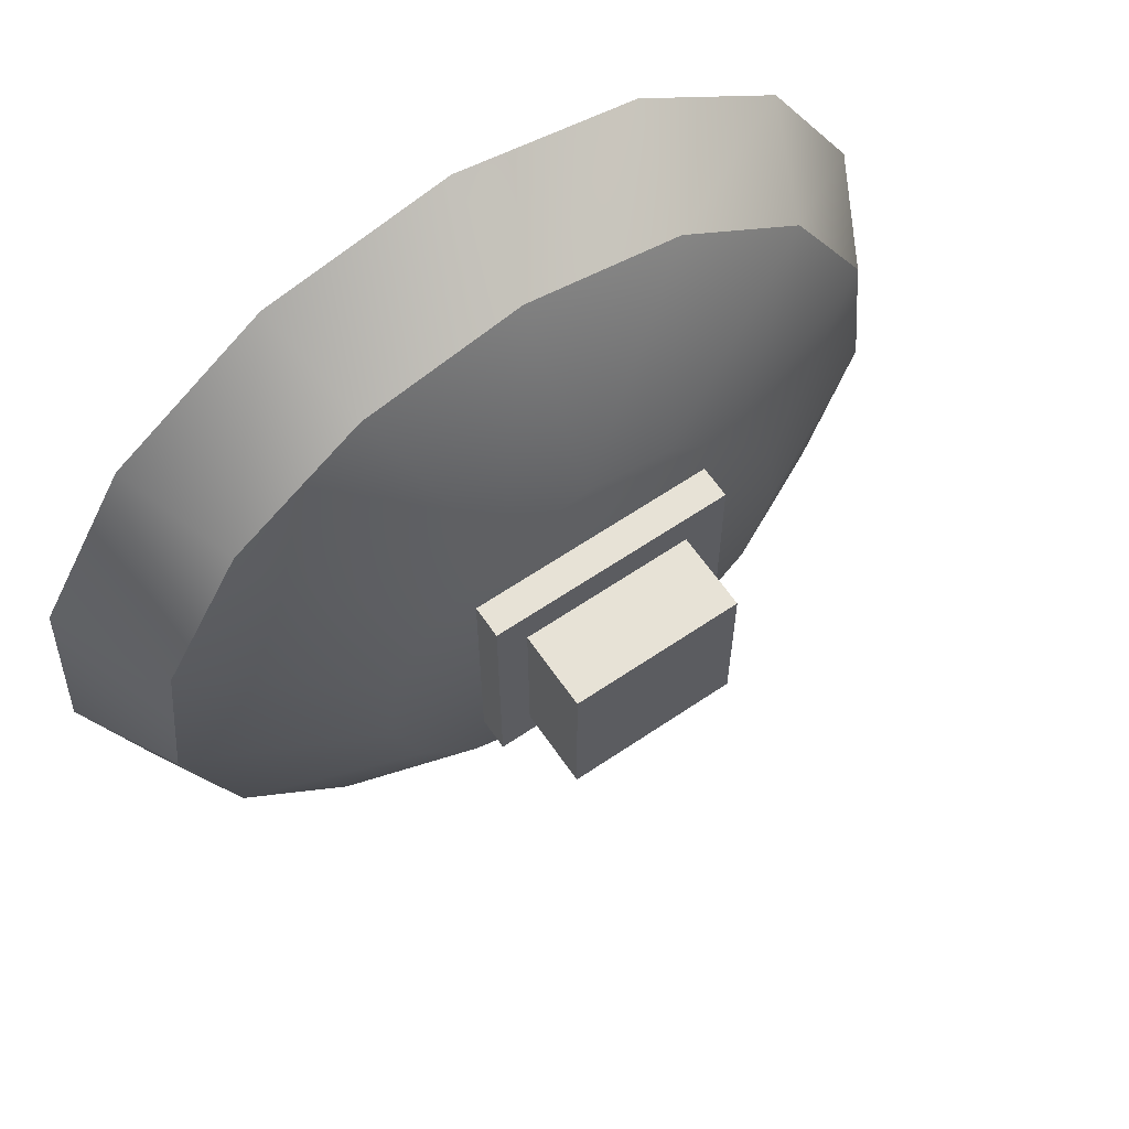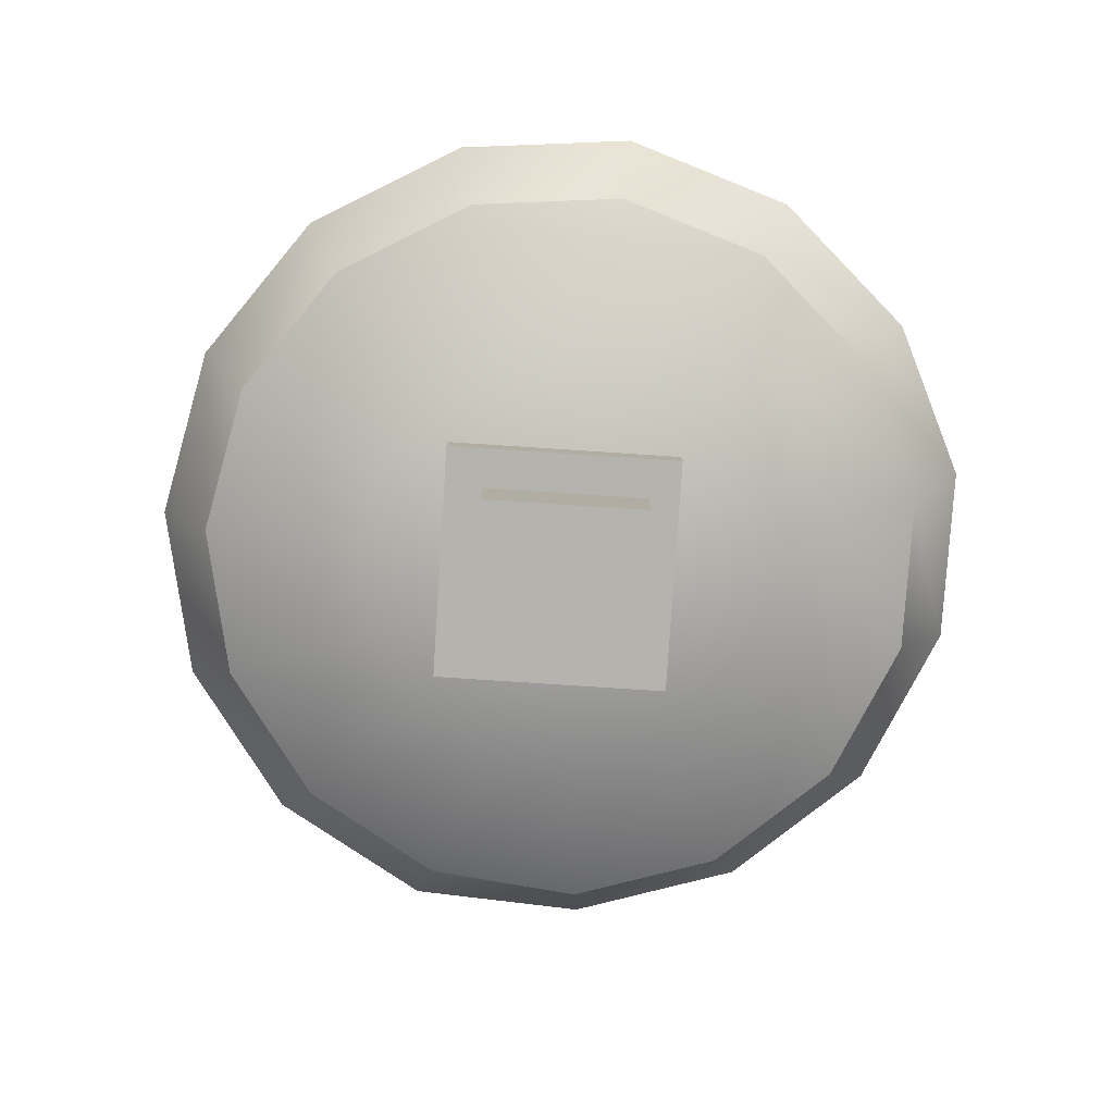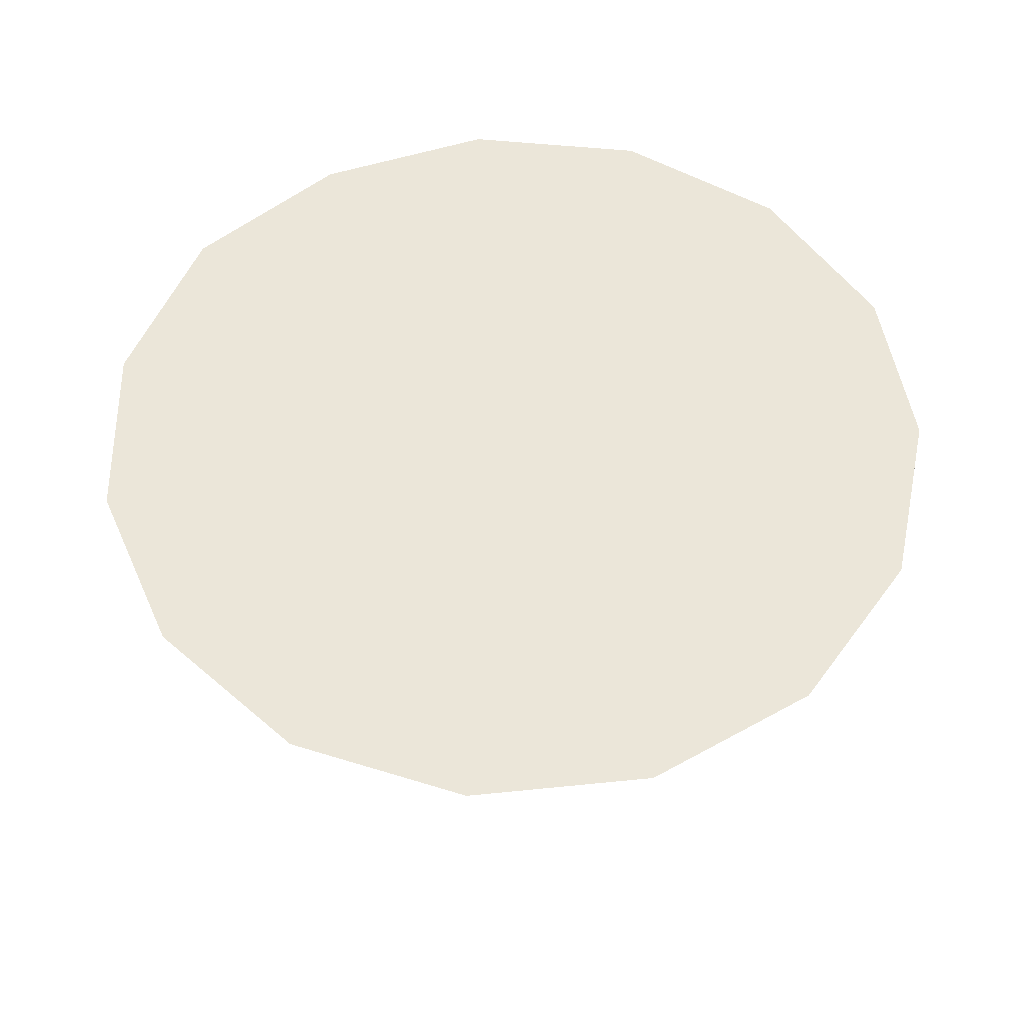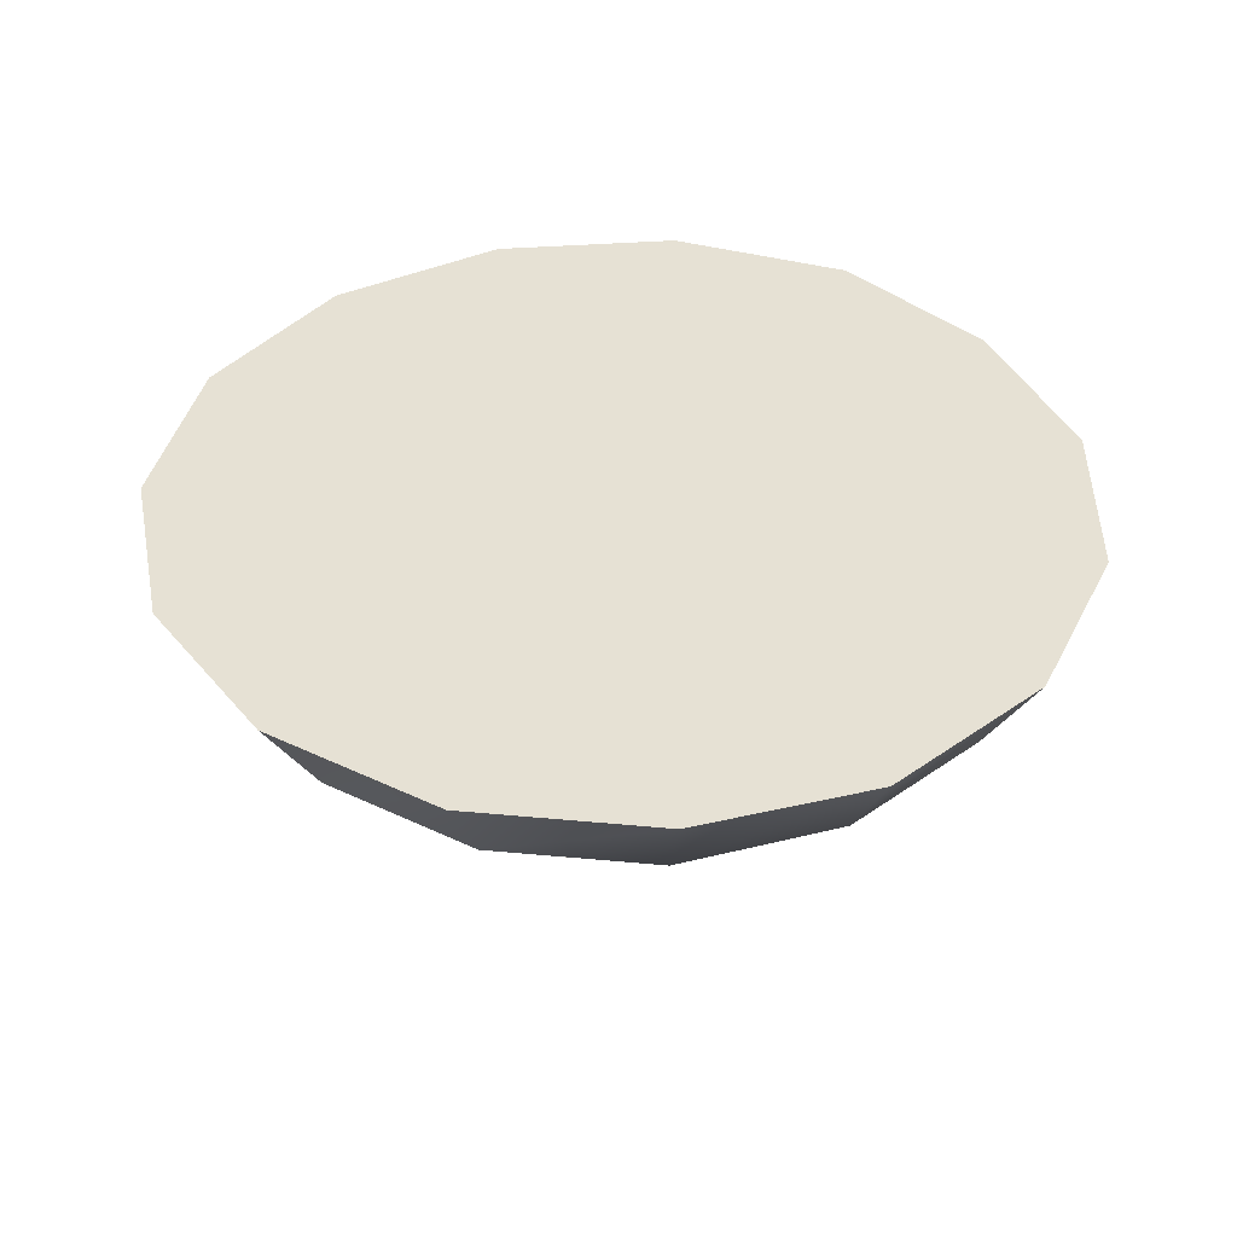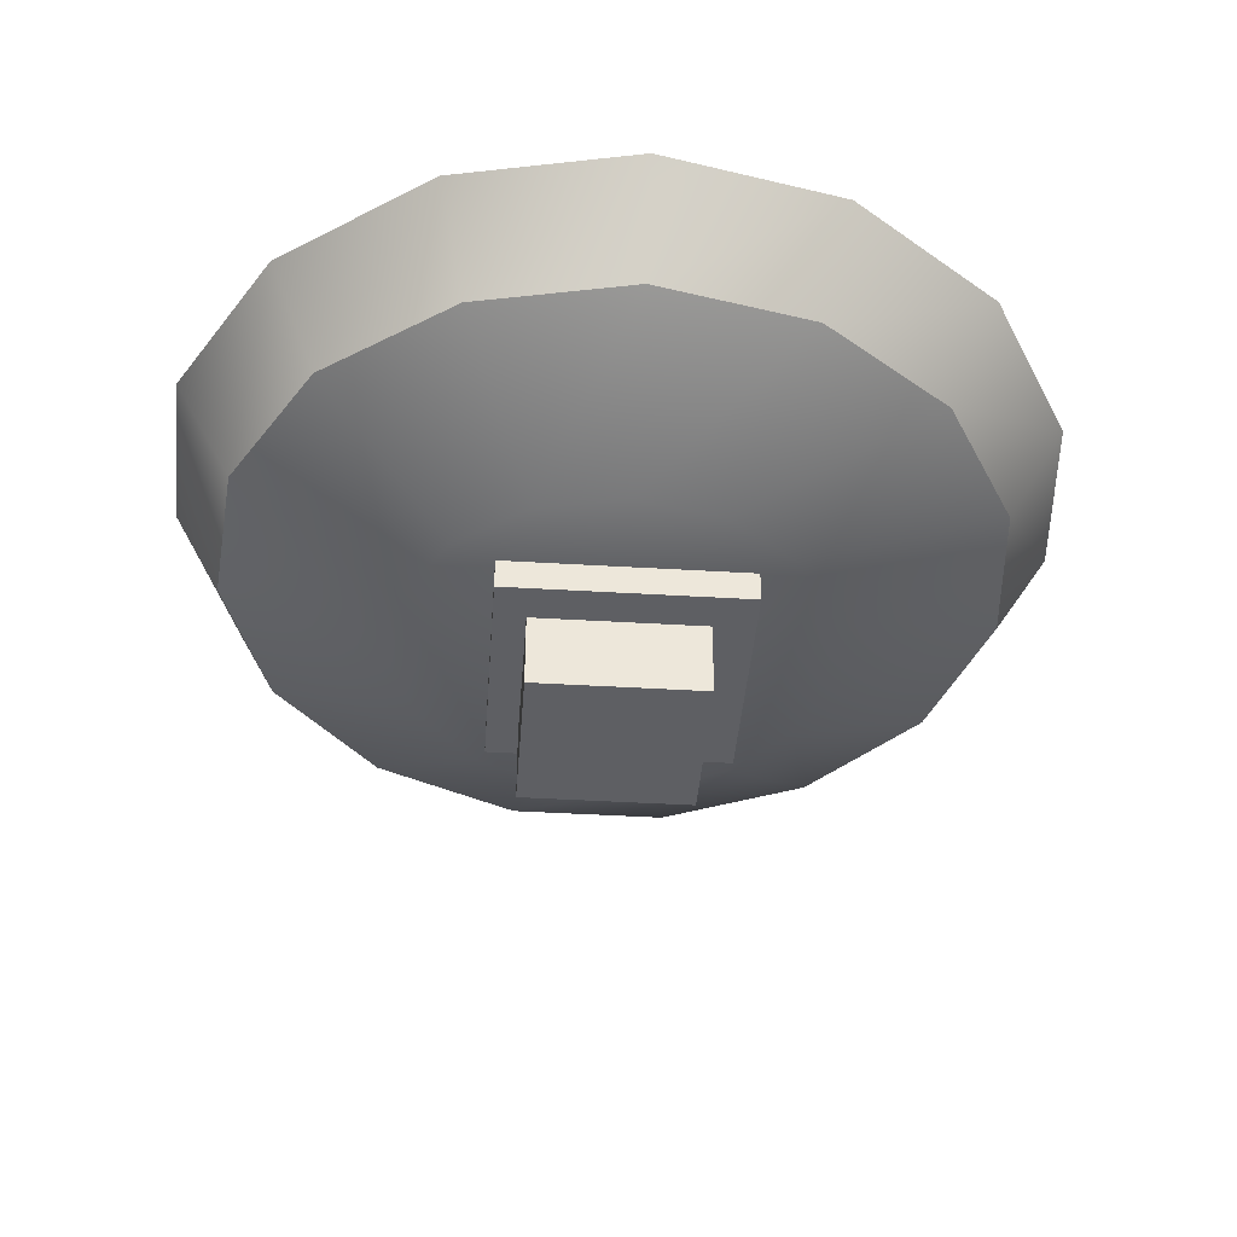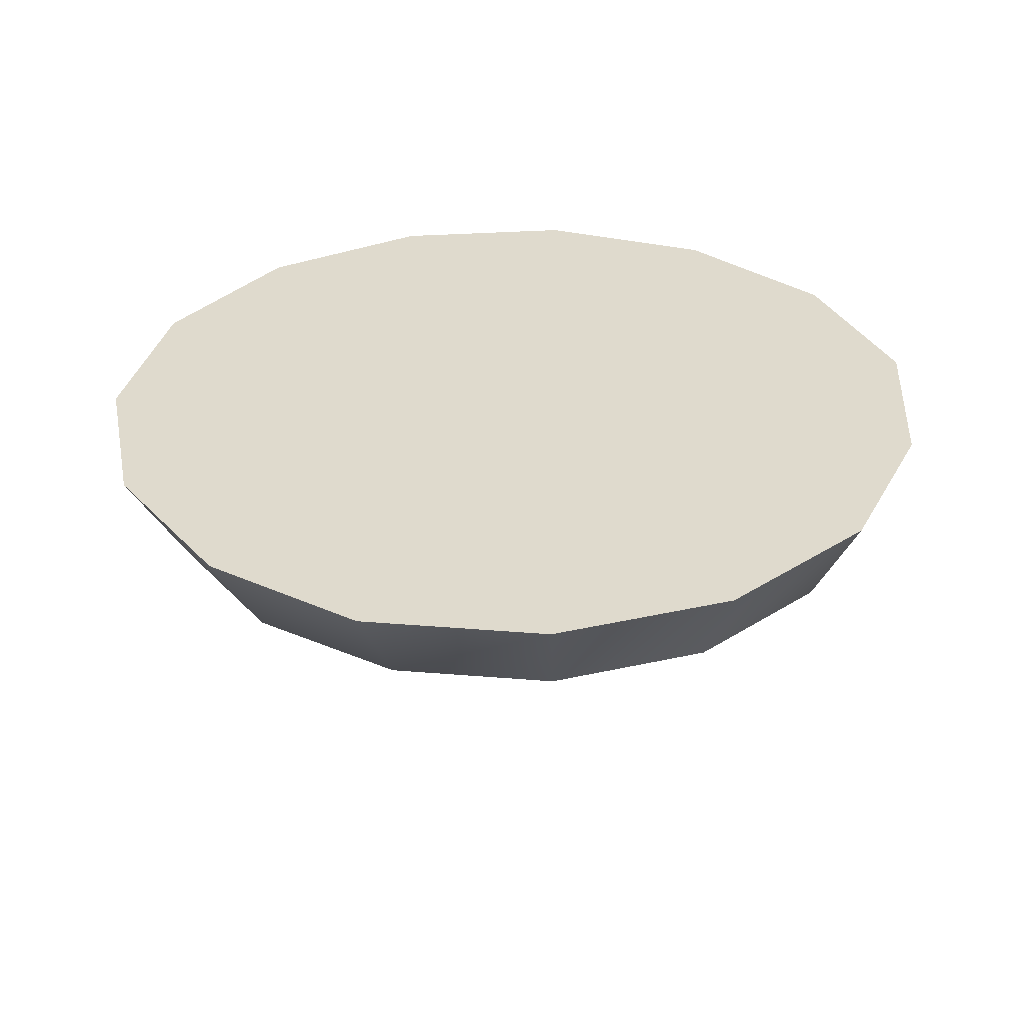
<metadata>
{"format":"obj","ext":"obj","renderer":"f3d","projection":"perspective","resolution":1024,"background":"white","views":[{"elev":63.1,"azim":145.5,"up":"+Y"},{"elev":-79.9,"azim":-93.8,"up":"+Z"},{"elev":56.1,"azim":-126.1,"up":"+Z"},{"elev":39.3,"azim":-41.3,"up":"+Z"},{"elev":-40.9,"azim":175.7,"up":"+Z"},{"elev":32.6,"azim":6.6,"up":"+Z"}]}
</metadata>
<code>
o ISS_HGA
v -0.1854 0.1845 -0.1635
v -0.1861 -0.1836 0.02761
v -0.1856 0.1843 0.02796
v -0.186 -0.1834 -0.1639
v 0.1825 0.1839 -0.1633
v 0.1819 -0.184 -0.1637
v 0.1818 -0.1842 0.02781
v 0.1824 0.1837 0.02816
v -0.2734 0.2714 0.002602
v -0.2743 -0.2514 0.07079
v -0.2735 0.2713 0.07129
v -0.2742 -0.2513 0.002103
v 0.2493 0.2706 0.002885
v 0.2485 -0.2521 0.002388
v 0.2485 -0.2522 0.07107
v 0.2493 0.2705 0.07157
v -0.002593 -0.0003825 0.07424
v -0.002591 0.4598 0.07506
v -0.1898 0.42 0.07492
v -0.3445 0.3075 0.07473
v -0.4402 0.1418 0.07452
v -0.4602 -0.04848 0.07432
v -0.4011 -0.2305 0.07418
v -0.2731 -0.3727 0.07412
v -0.09826 -0.4505 0.07414
v 0.09308 -0.4505 0.07424
v 0.2679 -0.3727 0.07441
v 0.3959 -0.2305 0.07462
v 0.455 -0.04848 0.07482
v 0.435 0.1418 0.07499
v 0.3394 0.3075 0.0751
v 0.1846 0.42 0.07512
v -0.002697 0.8326 0.2724
v -0.3416 0.7606 0.2722
v -0.6219 0.5569 0.2718
v -0.7951 0.2569 0.2714
v -0.8313 -0.08766 0.2711
v -0.7242 -0.4172 0.2708
v -0.4924 -0.6746 0.2707
v -0.1759 -0.8155 0.2707
v 0.1705 -0.8155 0.2709
v 0.487 -0.6746 0.2712
v 0.7188 -0.4172 0.2716
v 0.8259 -0.08766 0.272
v 0.7897 0.2569 0.2723
v 0.6165 0.5569 0.2725
v 0.3362 0.7606 0.2725
v -0.002816 0.9638 0.4896
v -0.3952 0.8804 0.4893
v -0.7197 0.6447 0.4889
v -0.9202 0.2973 0.4885
v -0.9621 -0.1016 0.4881
v -0.8382 -0.4831 0.4878
v -0.5698 -0.7812 0.4876
v -0.2233 -0.9443 0.4877
v 0.1778 -0.9443 0.4879
v 0.5443 -0.7812 0.4883
v 0.8127 -0.4831 0.4887
v 0.9366 -0.1016 0.4891
v 0.9146 0.2973 0.4895
v 0.714 0.6447 0.4897
v 0.3895 0.8804 0.4897
g ISS_HGA_FLAT_WHITE
f 1 4 2
f 1 5 4
f 2 3 1
f 2 7 3
f 3 5 1
f 3 7 8
f 3 8 5
f 4 7 2
f 5 6 4
f 5 8 6
f 6 7 4
f 6 8 7
f 9 12 10
f 9 13 12
f 10 11 9
f 10 15 11
f 11 13 9
f 11 15 16
f 11 16 13
f 12 15 10
f 13 14 12
f 13 16 14
f 14 15 12
f 14 16 15
f 17 19 18
f 17 20 19
f 17 21 20
f 17 22 21
f 17 23 22
f 17 24 23
f 17 25 24
f 17 26 25
f 17 27 26
f 17 28 27
f 17 29 28
f 17 30 29
f 17 31 30
f 17 32 31
f 18 32 17
f 18 33 32
f 18 34 33
f 19 34 18
f 19 35 34
f 20 35 19
f 20 36 35
f 21 36 20
f 21 37 36
f 22 37 21
f 22 38 37
f 23 38 22
f 23 39 38
f 24 39 23
f 24 40 39
f 25 40 24
f 25 41 40
f 26 41 25
f 26 42 41
f 27 42 26
f 27 43 42
f 28 43 27
f 28 44 43
f 29 44 28
f 29 45 44
f 30 45 29
f 30 46 45
f 31 46 30
f 31 47 46
f 32 47 31
f 33 47 32
f 33 48 47
f 33 49 48
f 34 49 33
f 34 50 49
f 35 50 34
f 35 51 50
f 36 51 35
f 36 52 51
f 37 52 36
f 37 53 52
f 38 53 37
f 38 54 53
f 39 54 38
f 39 55 54
f 40 55 39
f 40 56 55
f 41 56 40
f 41 57 56
f 42 57 41
f 42 58 57
f 43 58 42
f 43 59 58
f 44 59 43
f 44 60 59
f 45 60 44
f 45 61 60
f 46 61 45
f 46 62 61
f 47 62 46
f 48 59 62
f 48 62 47
f 49 59 48
f 50 59 49
f 51 59 50
f 52 59 51
f 53 58 52
f 54 57 53
f 55 56 54
f 57 54 56
f 58 53 57
f 59 52 58
f 60 61 59
f 62 59 61

</code>
